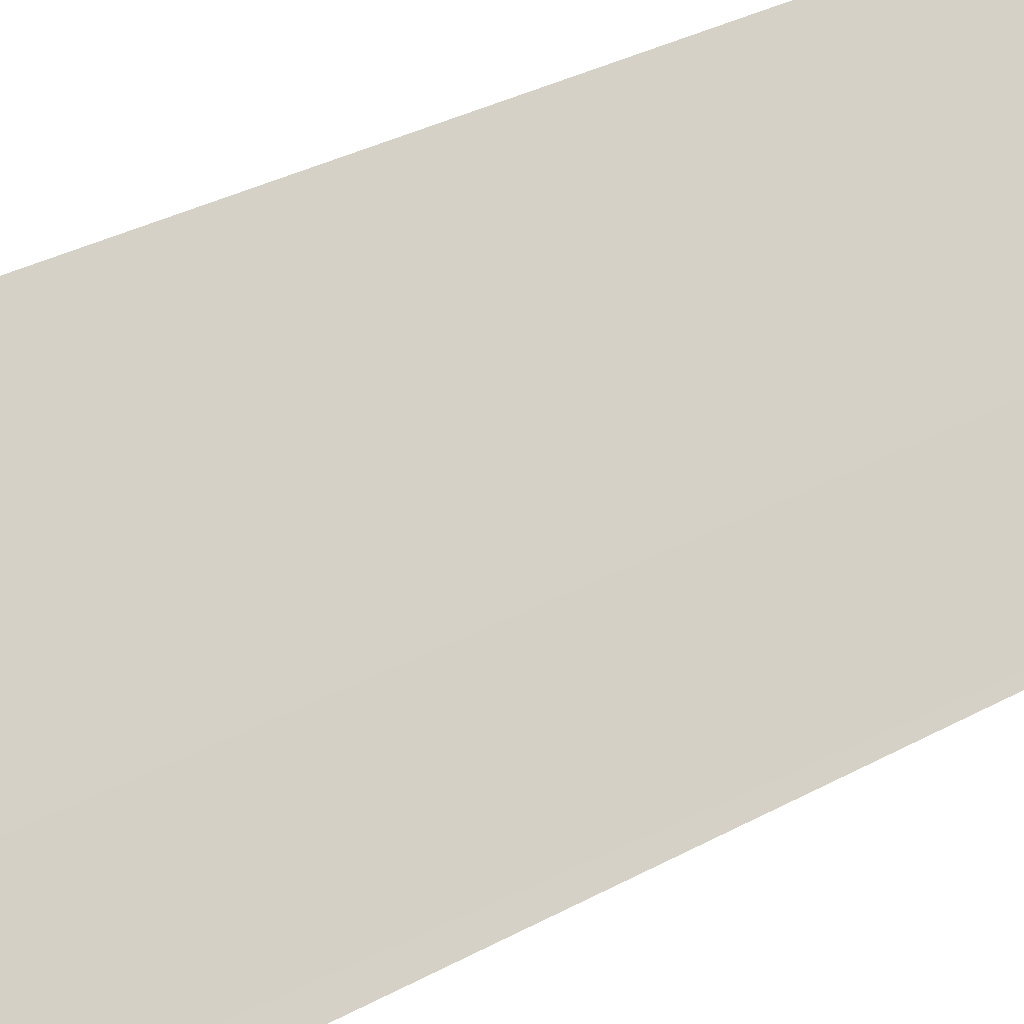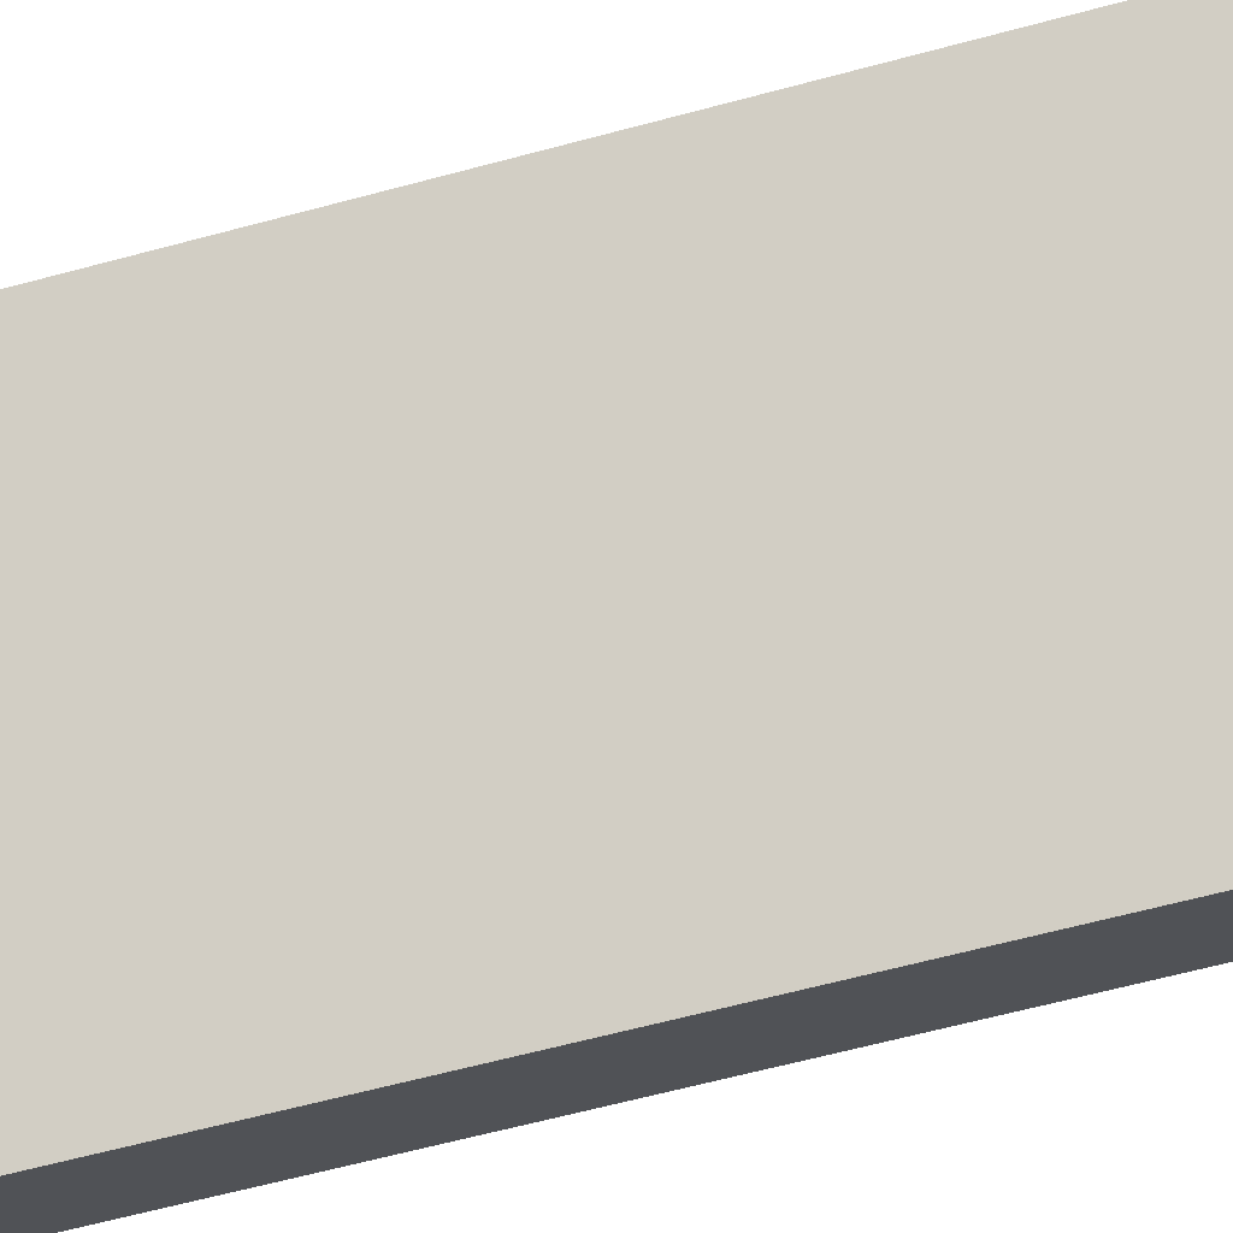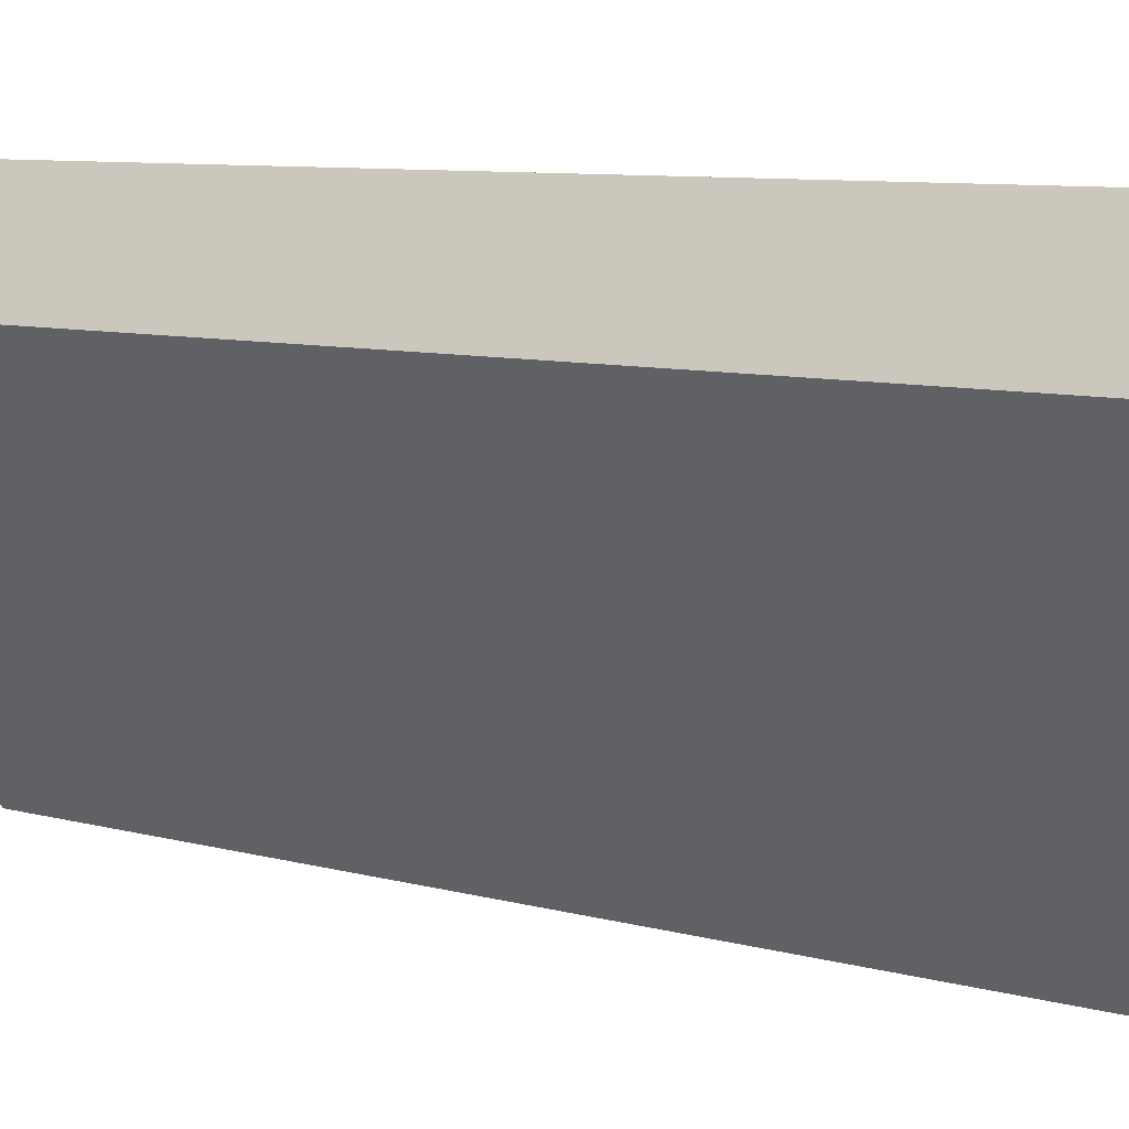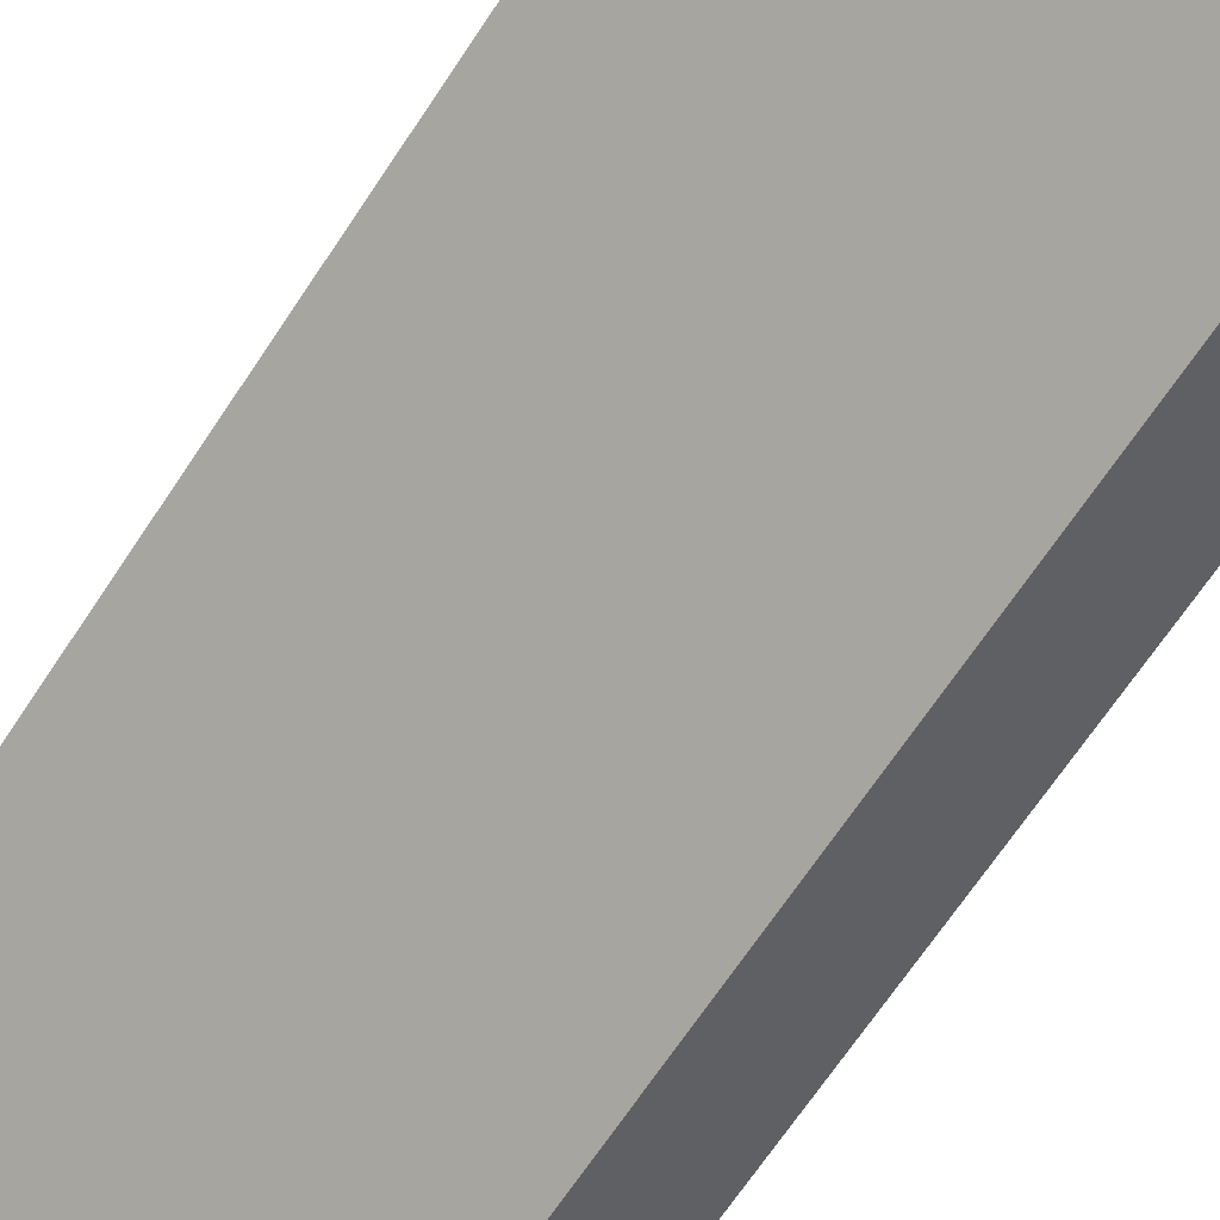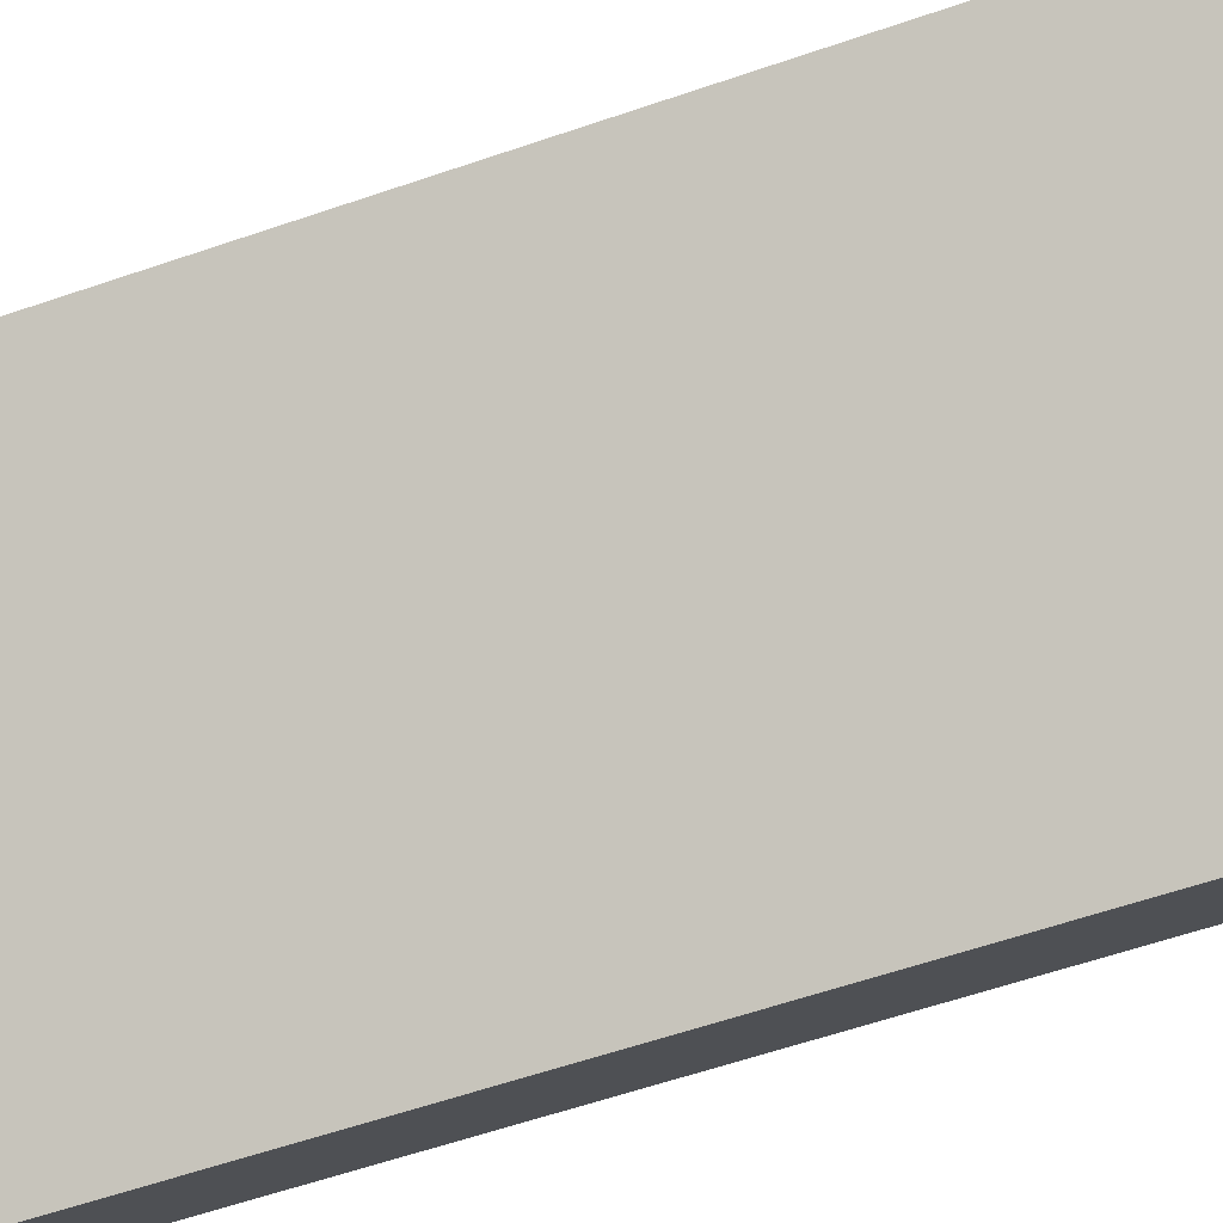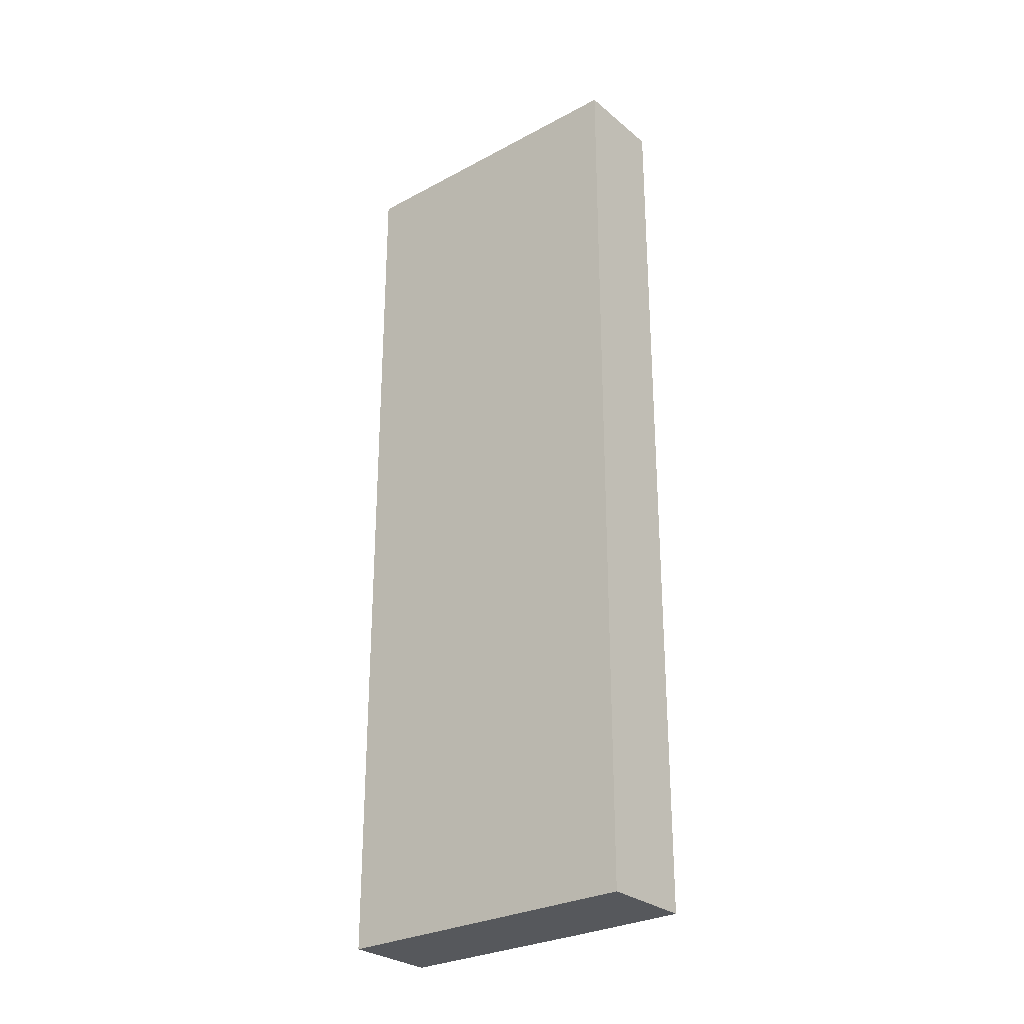
<metadata>
{"format":"obj","ext":"obj","renderer":"f3d","projection":"perspective","resolution":1024,"background":"white","views":[{"elev":29.7,"azim":-129.8,"up":"+Z"},{"elev":-58.7,"azim":105.9,"up":"+Z"},{"elev":5.7,"azim":137.8,"up":"+Z"},{"elev":-64.3,"azim":147.2,"up":"+Z"},{"elev":-52.6,"azim":111.0,"up":"+Z"},{"elev":-28.3,"azim":169.6,"up":"+Y"}]}
</metadata>
<code>
v  0 9.312 5.702e-16
v  2.811 9.312 1.829
v  0.72 9.312 -0.616
v  0.153 9.312 0.179
v  0.755 9.312 0.907
v  2.083 9.312 2.452
v  2.083 -1.501e-16 2.452
v  2.811 -1.12e-16 1.829
v  0.72 3.772e-17 -0.616
v  0 0 0
v  0.755 -5.554e-17 0.907
v  0.153 -1.096e-17 0.179
g defaultobject
f 1 2 3
f 2 1 4
f 2 4 5
f 2 5 6
f 7 2 6
f 2 7 8
f 8 3 2
f 3 8 9
f 9 1 3
f 1 9 10
f 11 6 5
f 6 11 7
f 10 4 1
f 4 10 5
f 5 10 11
f 11 10 12
f 8 10 9
f 10 8 12
f 12 8 11
f 11 8 7

</code>
